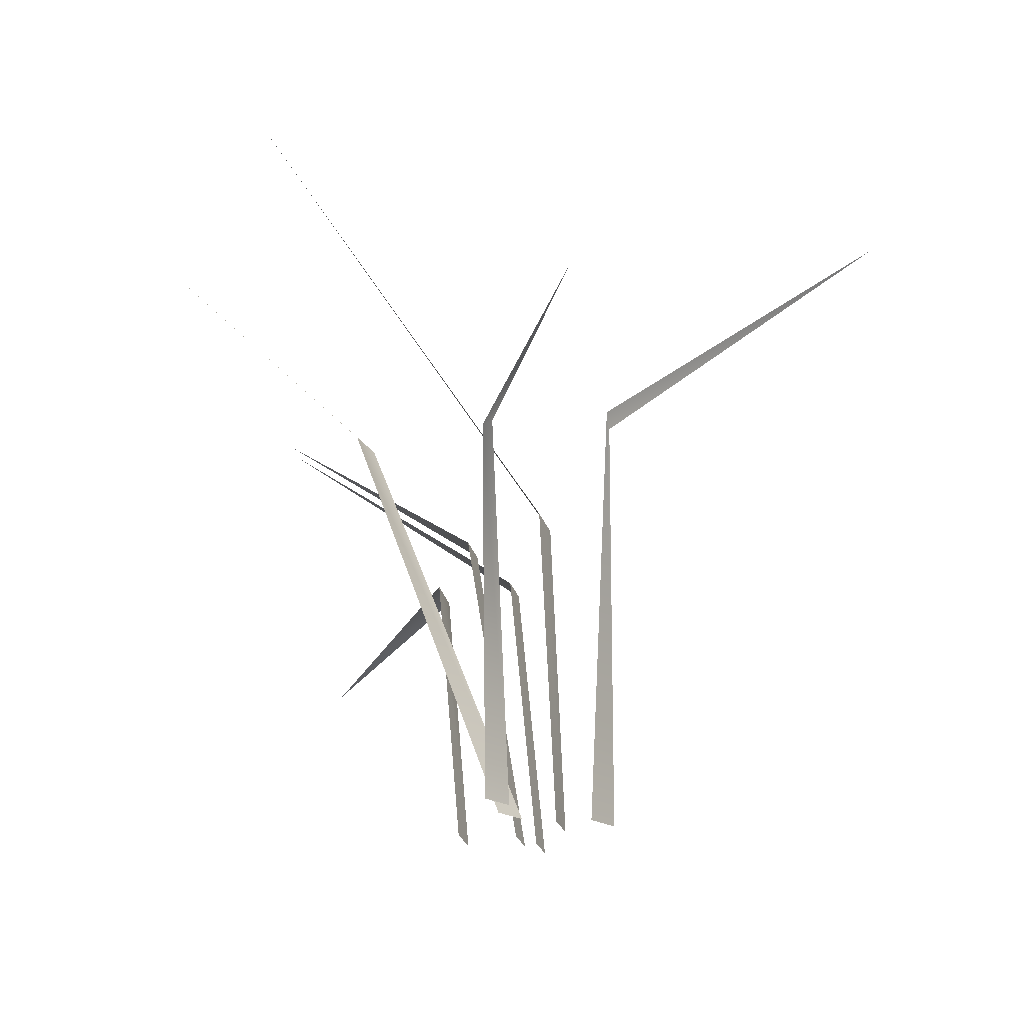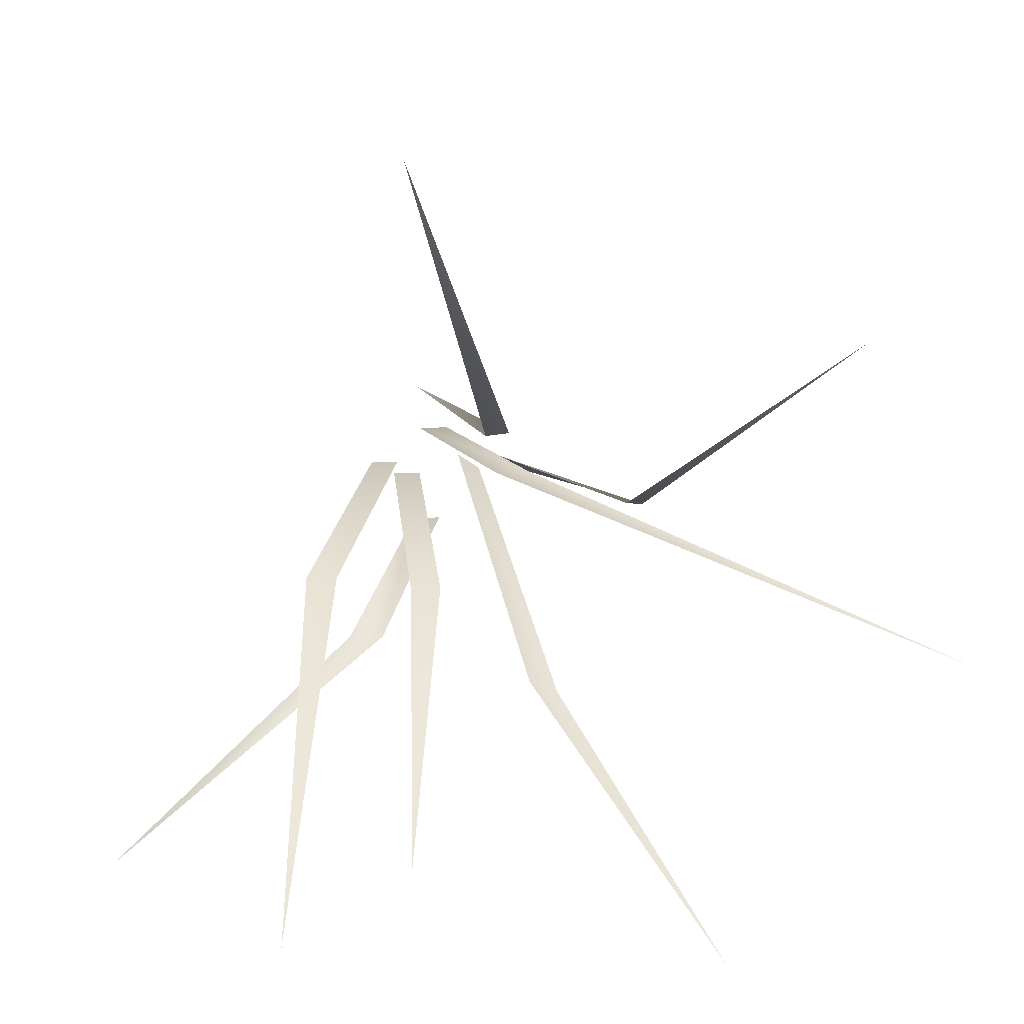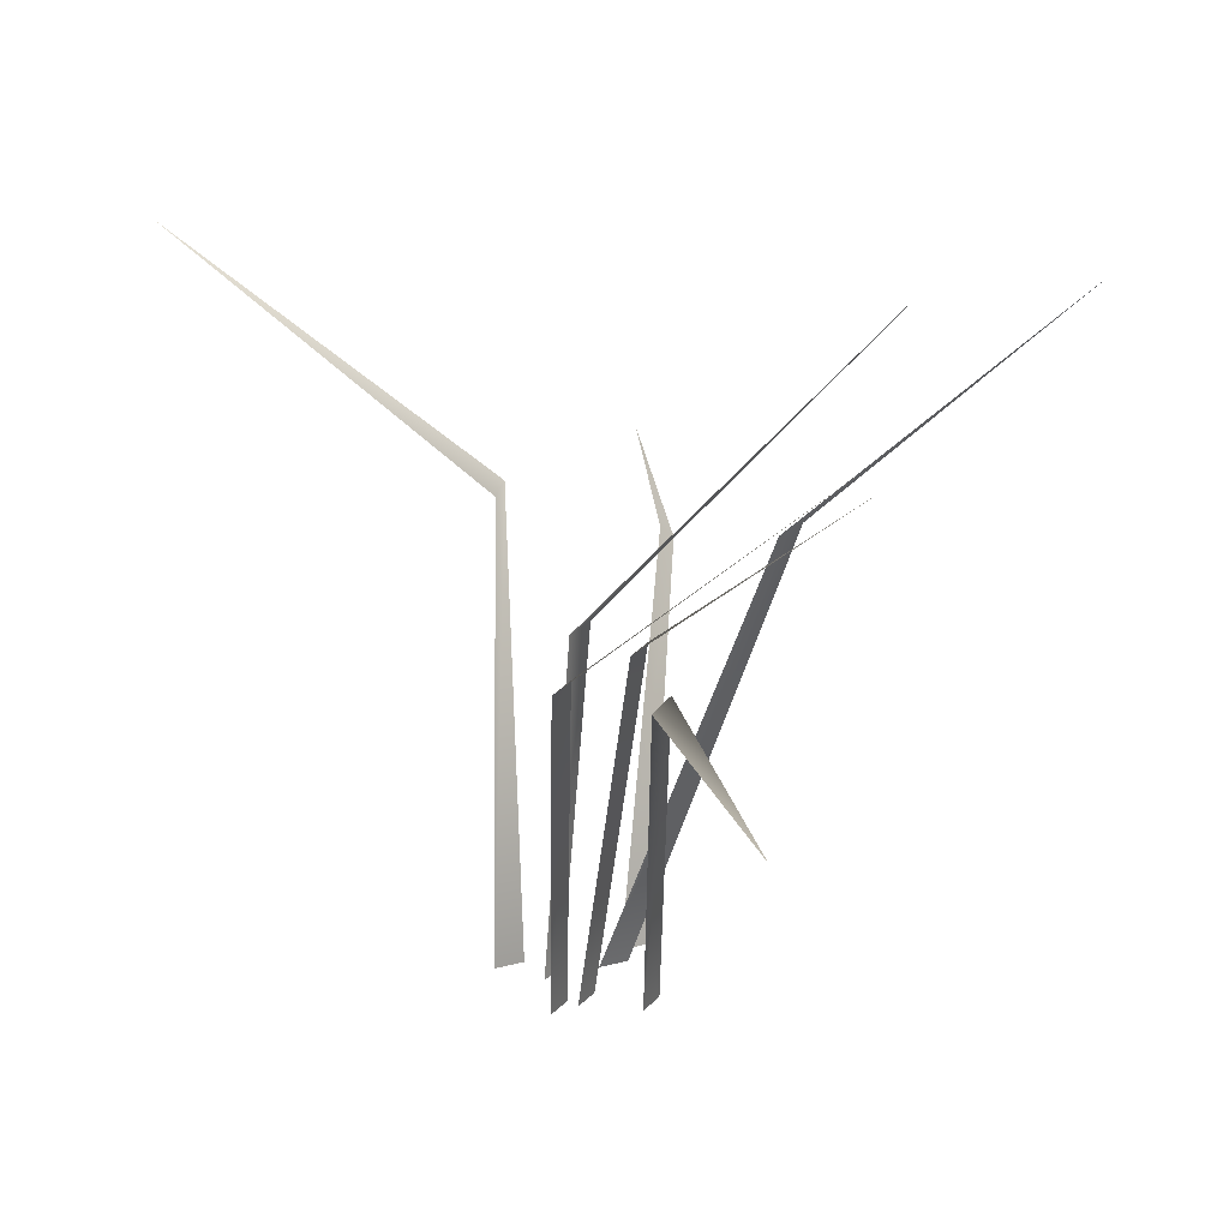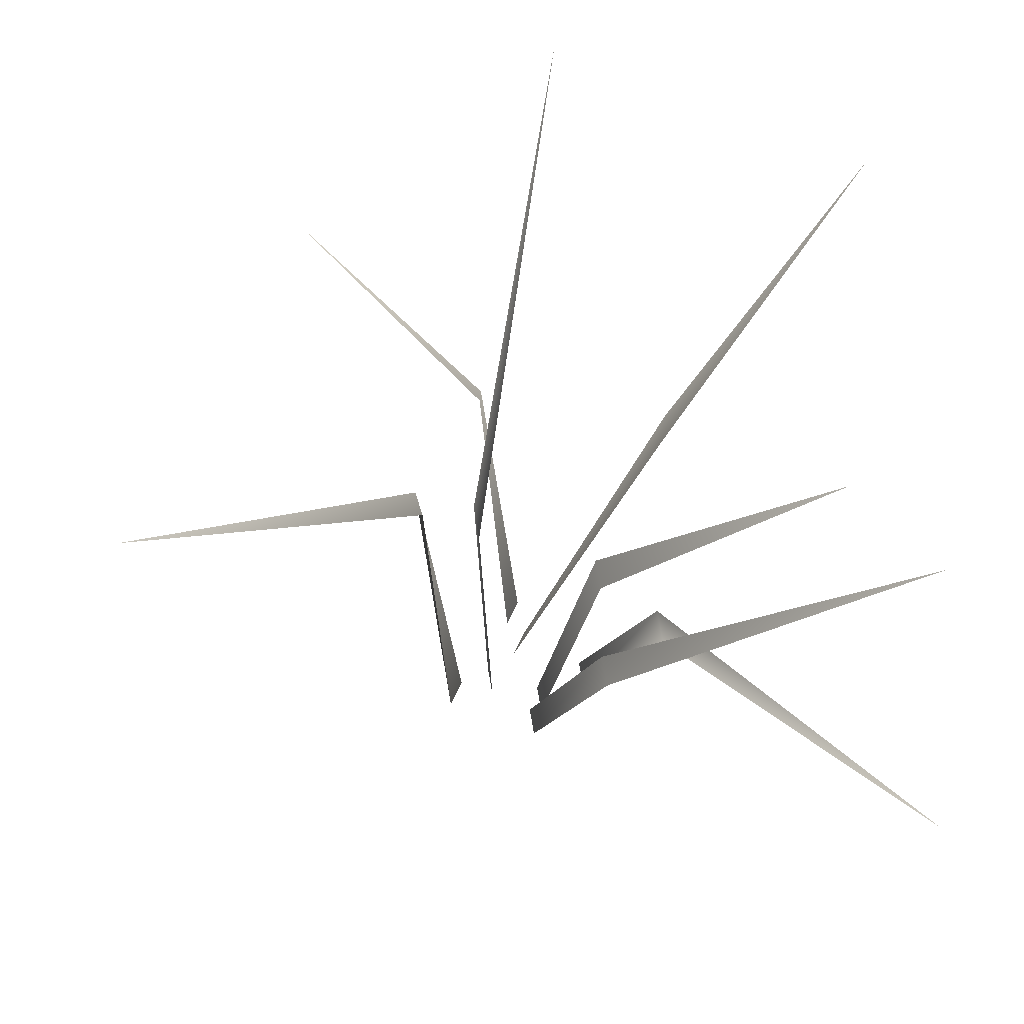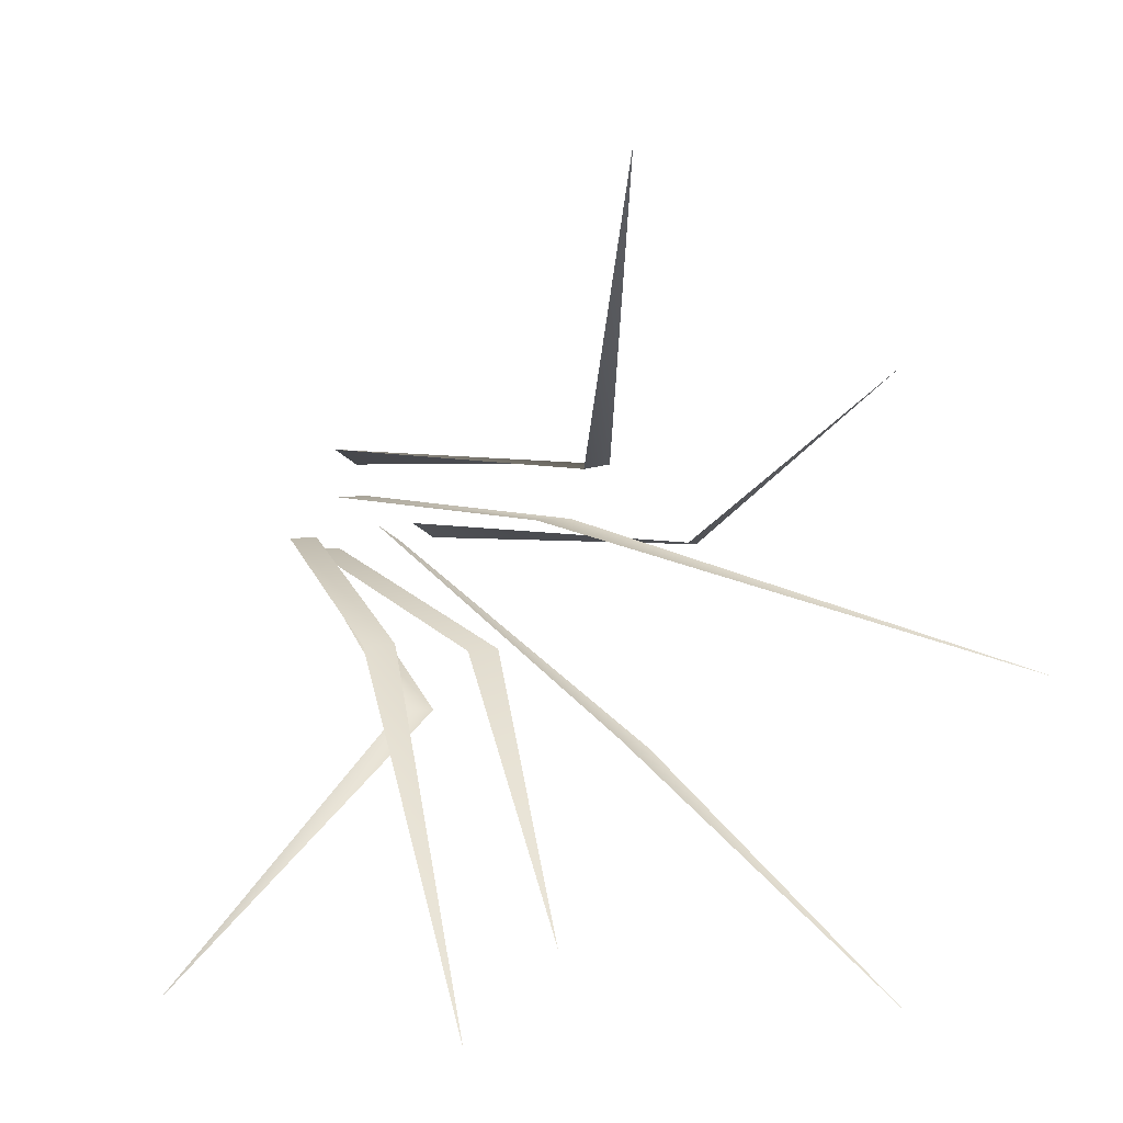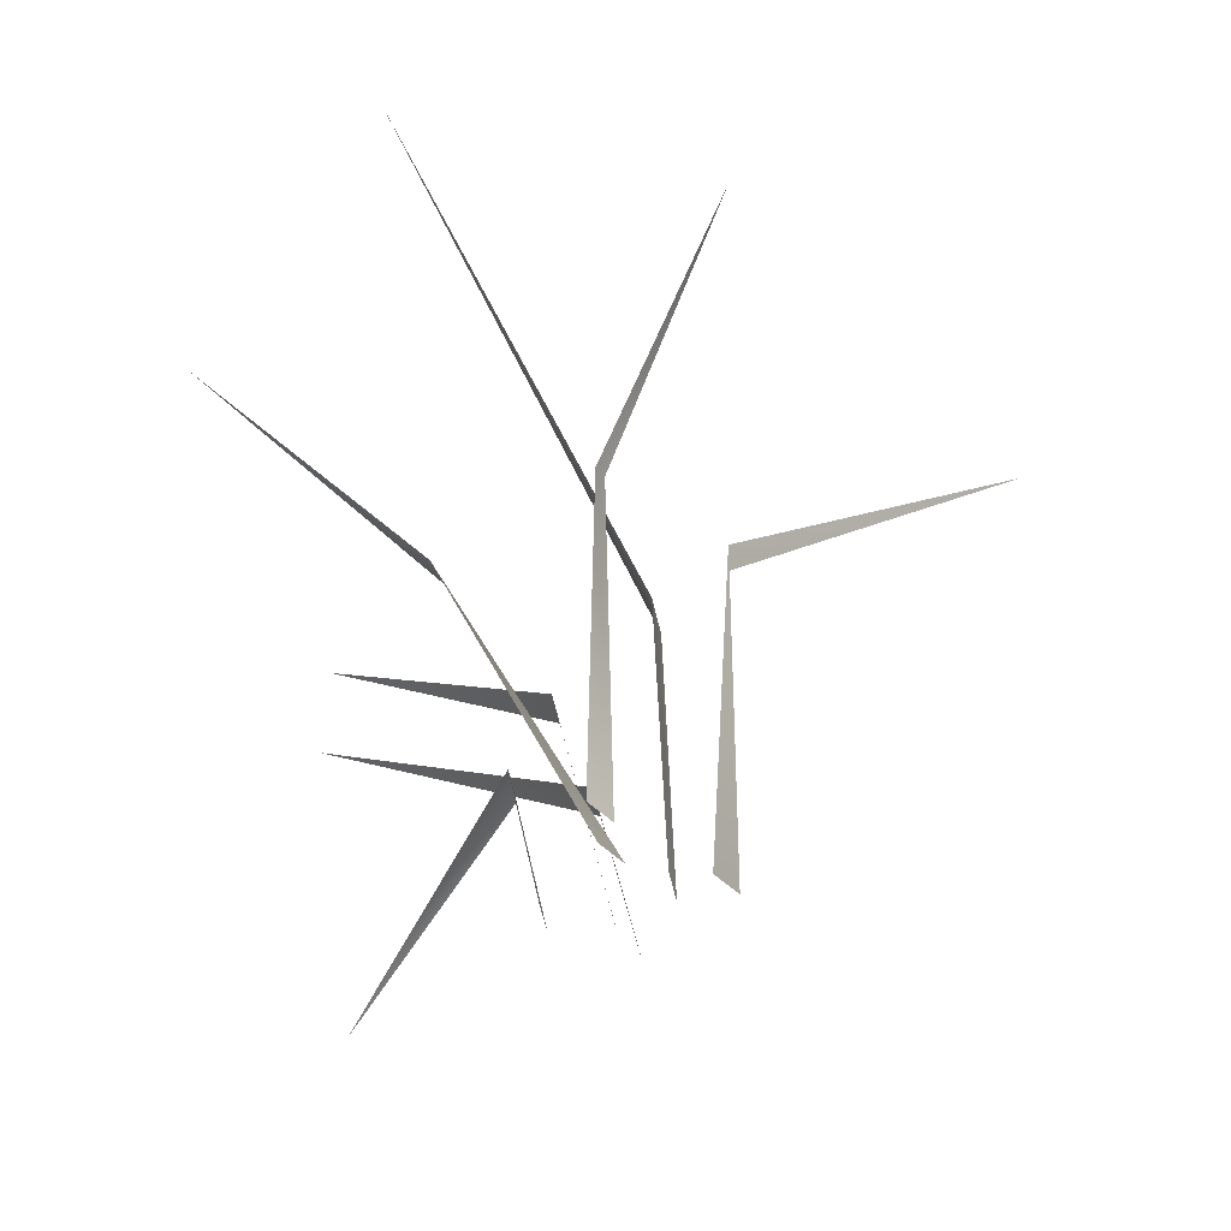
<metadata>
{"format":"obj","ext":"obj","renderer":"f3d","projection":"perspective","resolution":1024,"background":"white","views":[{"elev":-27.8,"azim":-71.7,"up":"+Y"},{"elev":11.3,"azim":173.2,"up":"+Z"},{"elev":19.8,"azim":119.5,"up":"+Y"},{"elev":64.0,"azim":80.5,"up":"+Y"},{"elev":7.3,"azim":149.2,"up":"+Z"},{"elev":-58.4,"azim":-77.3,"up":"+Y"}]}
</metadata>
<code>
g Grass_h_OneS_03
v 0.1084 0.2992 -0.1962
v 0.07058 0.161 -0.03118
v 0.08749 0.1594 -0.03108
v -0.2236 0.1861 0.09942
v -0.1008 0.173 0.00942
v -0.0908 0.1808 0.01173
v -0.1214 0.3284 -0.2055
v -0.04779 0.2107 -0.08748
v -0.03291 0.2076 -0.08235
v 0.04442 0.3396 0.2116
v -0.02038 0.2165 0.05862
v -0.008204 0.212 0.05649
v 0.03714 0.2632 -0.1675
v 0.01224 0.1619 -0.03838
v 0.02891 0.1604 -0.03829
v -0.2578 0.2807 -0.0599
v -0.04167 0.1444 0.02343
v -0.02155 0.1431 0.02367
v 0.1992 0.1598 -0.1944
v 0.04455 0.1521 -0.0682
v 0.06279 0.1491 -0.06819
v 0.02239 -0.02865 0.000221
v 0.03857 -0.0289 0.000227
v -0.05217 -0.02841 -0.004545
v -0.03876 -0.02841 0.004557
v -0.02979 -0.02841 -0.004545
v -0.01637 -0.02841 0.004557
v -0.003037 -0.02841 0.04011
v 0.01038 -0.02841 0.04921
v 0.008275 -0.02865 -0.006984
v 0.02442 -0.0289 -0.006979
v -0.009402 -0.02952 0.02187
v 0.007877 -0.02926 0.02187
v -0.004174 -0.029 -0.03645
v 0.01202 -0.02915 -0.03645
f 4 5 6
f 8 26 27 9
f 16 17 18
f 20 34 35 21
f 7 8 9
f 2 3 1
f 13 14 15
f 5 24 25 6
f 10 11 12
f 17 32 33 18
f 2 22 23 3
f 14 30 31 15
f 11 28 29 12
f 19 20 21

</code>
